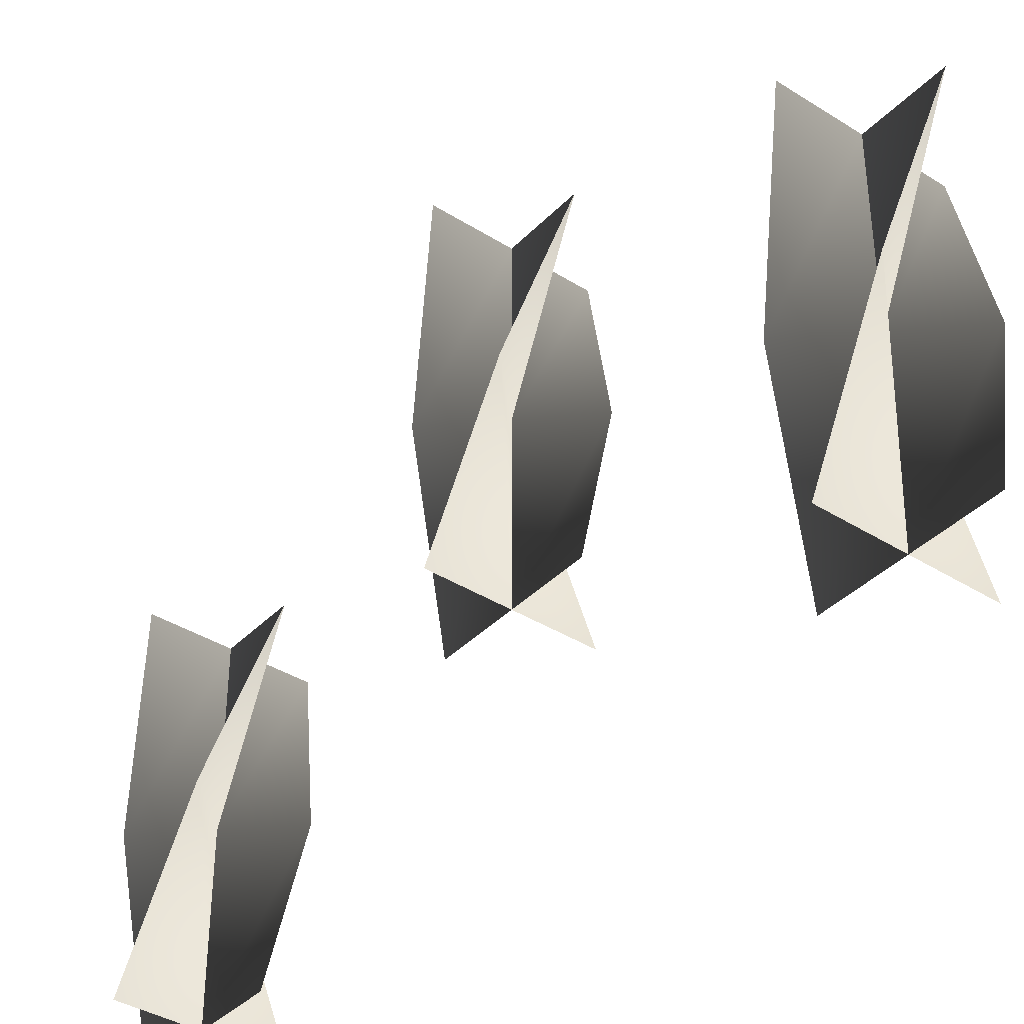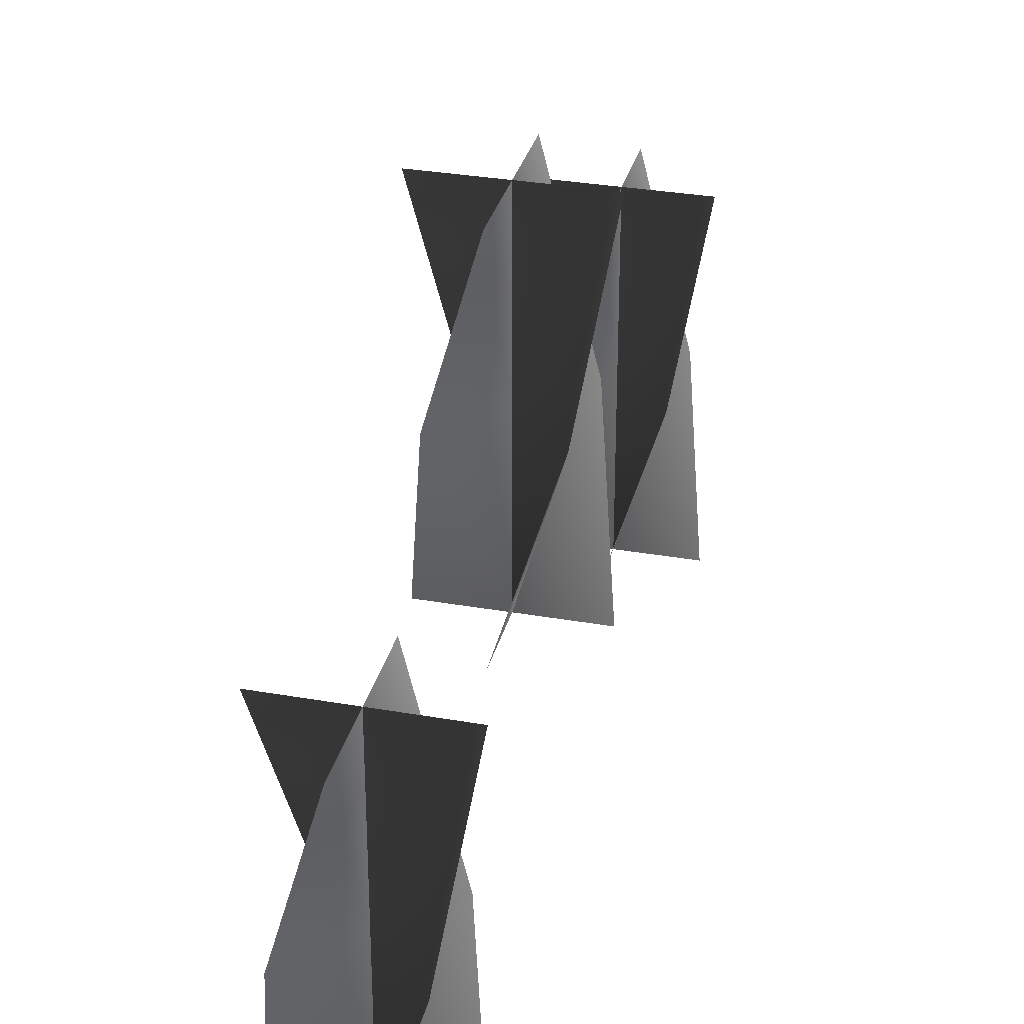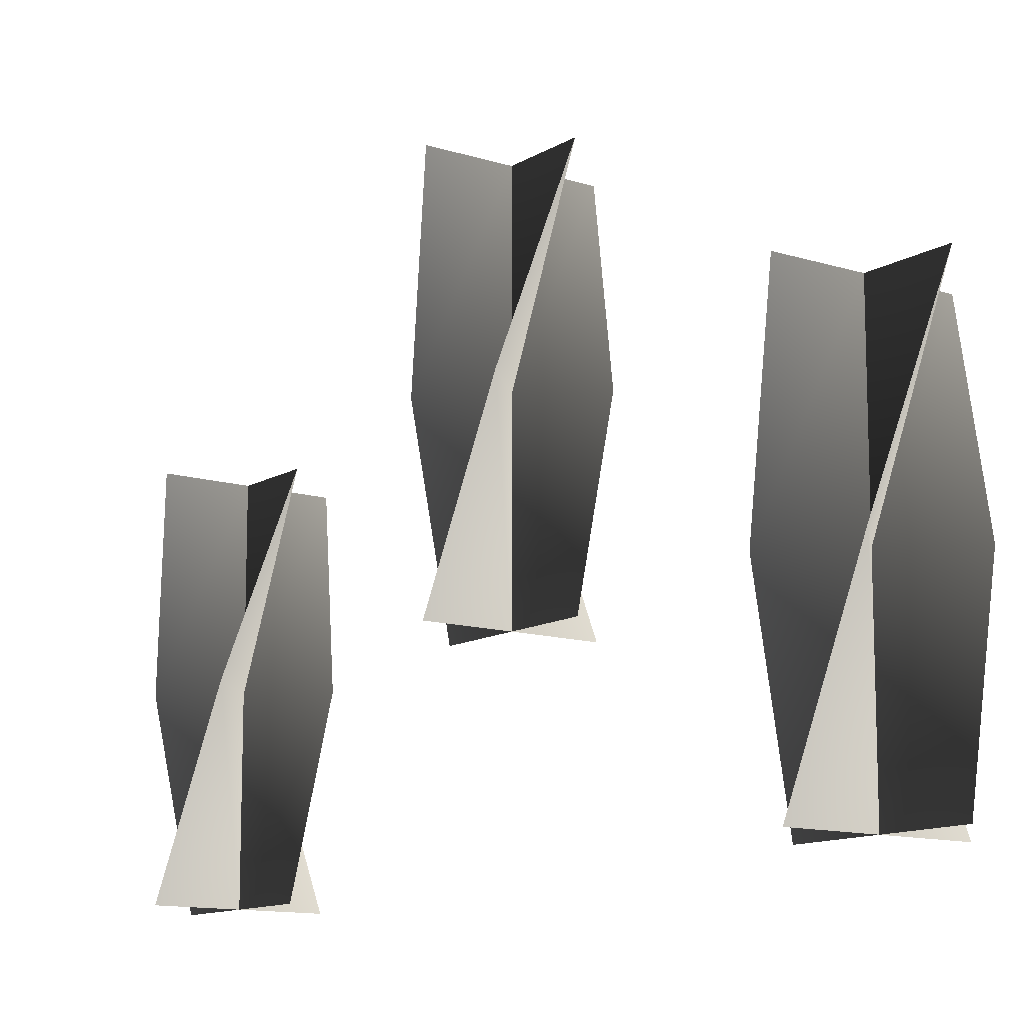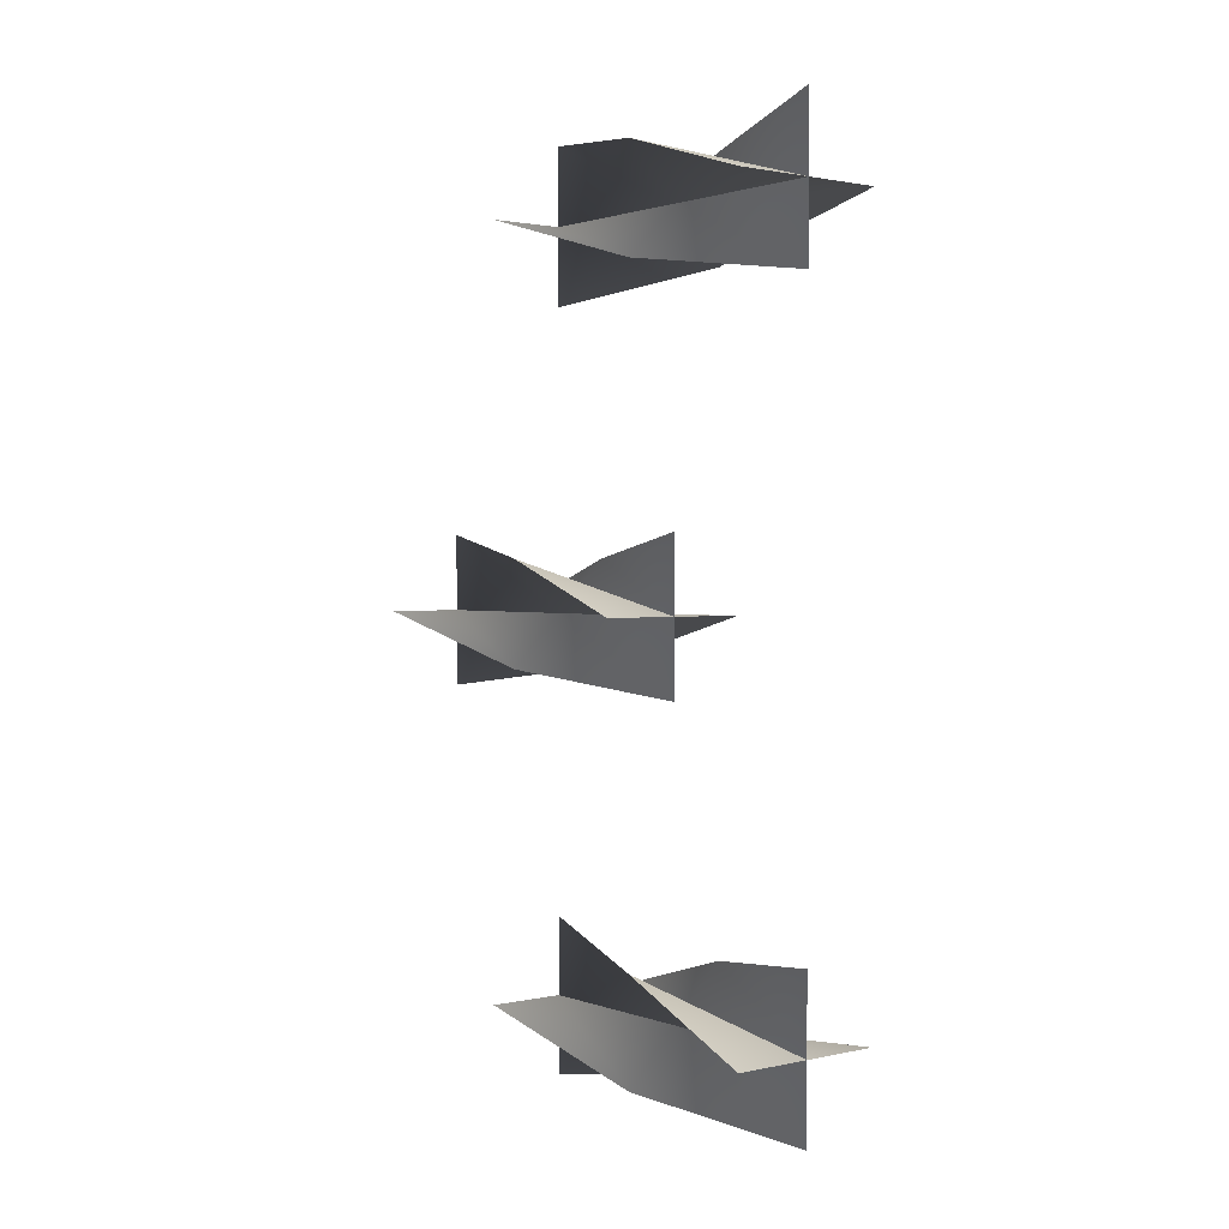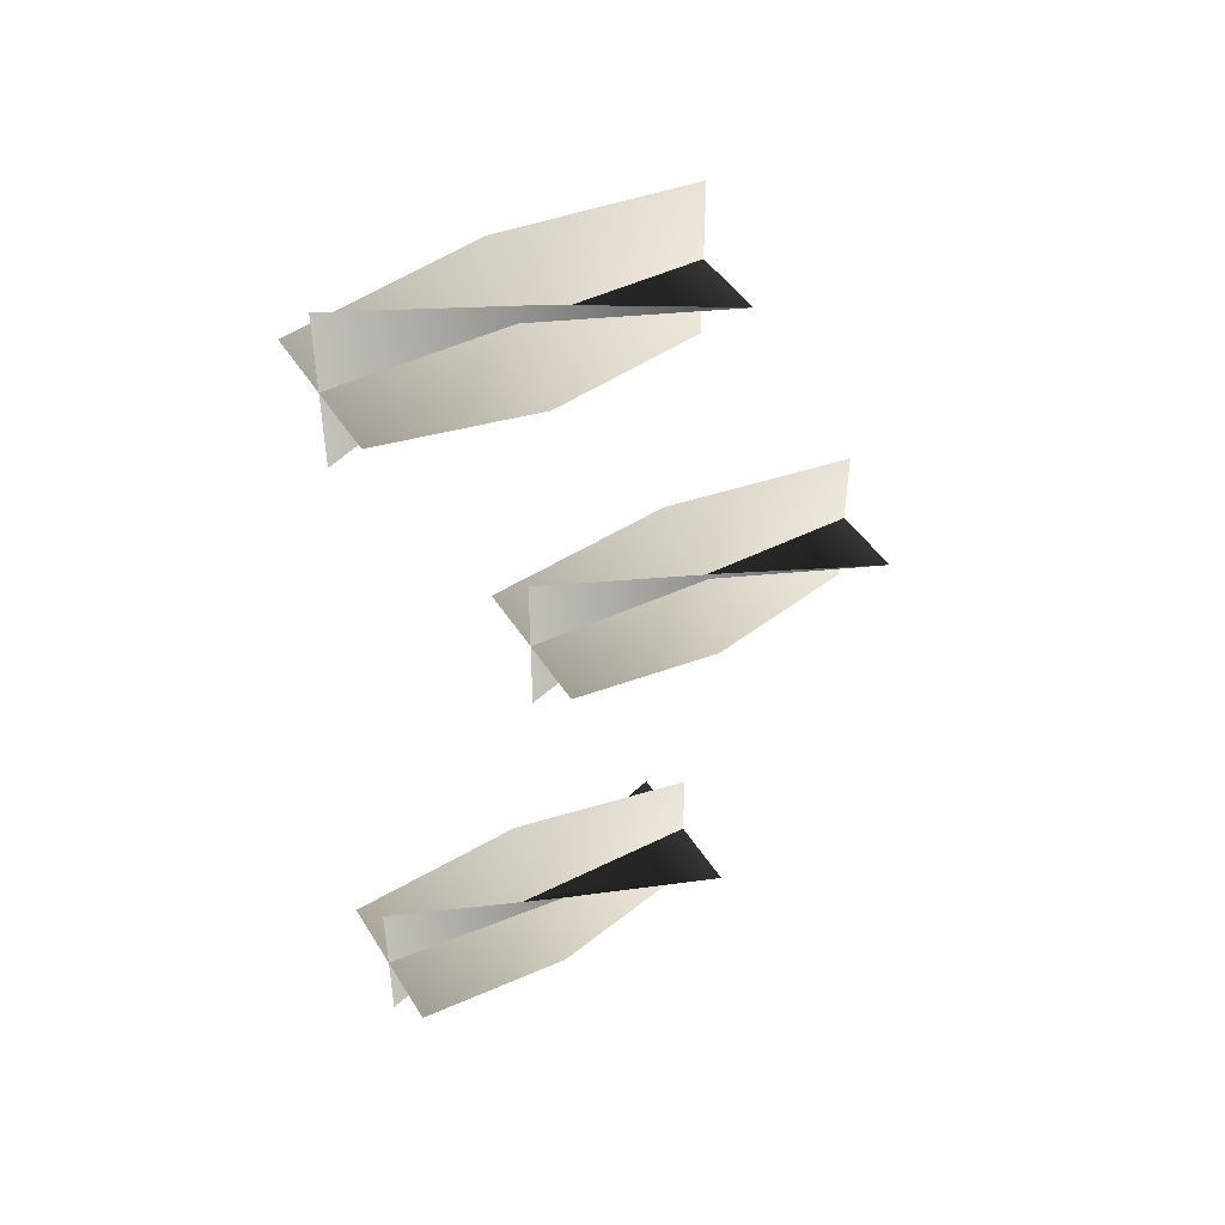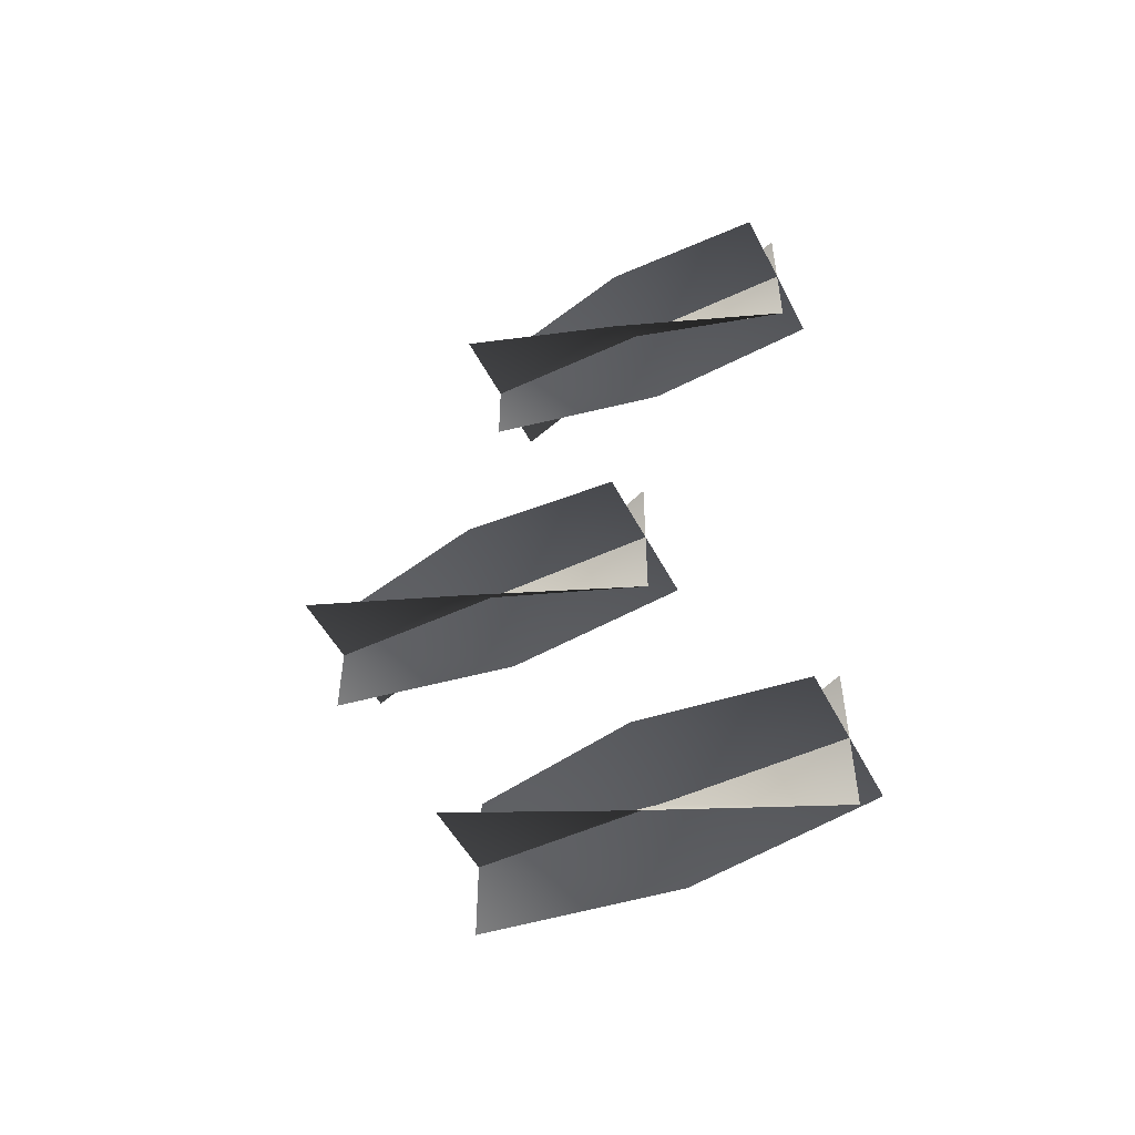
<metadata>
{"format":"obj","ext":"obj","renderer":"f3d","projection":"perspective","resolution":1024,"background":"white","views":[{"elev":-38.5,"azim":-38.5,"up":"+Y"},{"elev":31.9,"azim":13.9,"up":"+Y"},{"elev":-12.3,"azim":-36.3,"up":"+Y"},{"elev":1.4,"azim":-38.2,"up":"+Z"},{"elev":44.9,"azim":59.9,"up":"+Z"},{"elev":-51.0,"azim":-63.2,"up":"+Z"}]}
</metadata>
<code>
v -0.02315 0.743 -0.1398
v -1.016e-07 0.743 -0.163
v -1.676e-07 0.666 -0.163
v -0.0339 0.666 -0.163
v 0.0339 0.666 -0.163
v 0.02315 0.743 -0.1861
v 1.55e-06 0.82 -0.1291
v -3.563e-08 0.82 -0.163
v 1.786e-06 0.82 -0.1969
v 0.02315 0.743 -0.1398
v -1.016e-07 0.743 -0.163
v -1.676e-07 0.666 -0.163
v 1.418e-06 0.666 -0.1291
v 1.654e-06 0.666 -0.1969
v -0.02315 0.743 -0.1861
v 0.0339 0.82 -0.163
v -3.563e-08 0.82 -0.163
v -0.0339 0.82 -0.163
v -0.02315 0.743 -0.1398
v -0.0339 0.666 -0.163
v -1.676e-07 0.666 -0.163
v -1.016e-07 0.743 -0.163
v 0.0339 0.666 -0.163
v 0.02315 0.743 -0.1861
v 1.55e-06 0.82 -0.1291
v -3.563e-08 0.82 -0.163
v 1.786e-06 0.82 -0.1969
v 0.02315 0.743 -0.1398
v 1.418e-06 0.666 -0.1291
v -1.676e-07 0.666 -0.163
v -1.016e-07 0.743 -0.163
v 1.654e-06 0.666 -0.1969
v -0.02315 0.743 -0.1861
v 0.0339 0.82 -0.163
v -3.563e-08 0.82 -0.163
v -0.0339 0.82 -0.163
v -0.02315 0.743 0.1865
v 1.228e-06 0.743 0.1633
v 1.162e-06 0.666 0.1633
v -0.0339 0.666 0.1633
v 0.0339 0.666 0.1633
v 0.02315 0.743 0.1402
v -5.275e-07 0.82 0.1972
v 1.294e-06 0.82 0.1633
v -2.916e-07 0.82 0.1294
v 0.02315 0.743 0.1865
v 1.228e-06 0.743 0.1633
v 1.162e-06 0.666 0.1633
v -6.595e-07 0.666 0.1972
v -4.235e-07 0.666 0.1294
v -0.02316 0.743 0.1402
v 0.0339 0.82 0.1633
v 1.294e-06 0.82 0.1633
v -0.0339 0.82 0.1633
v -0.02315 0.743 0.1865
v -0.0339 0.666 0.1633
v 1.162e-06 0.666 0.1633
v 1.228e-06 0.743 0.1633
v 0.0339 0.666 0.1633
v 0.02315 0.743 0.1402
v -5.275e-07 0.82 0.1972
v 1.294e-06 0.82 0.1633
v -2.916e-07 0.82 0.1294
v 0.02315 0.743 0.1865
v -6.595e-07 0.666 0.1972
v 1.162e-06 0.666 0.1633
v 1.228e-06 0.743 0.1633
v 4.345e-07 0.666 0.1294
v -0.02316 0.743 0.1402
v 0.0339 0.82 0.1633
v 1.294e-06 0.82 0.1633
v -0.0339 0.82 0.1633
v -0.02315 0.82 0.02315
v 7.03e-07 0.82 6.54e-07
v 6.37e-07 0.7431 5.926e-07
v -0.0339 0.7431 -3.834e-07
v 0.0339 0.7431 -1.474e-07
v 0.02315 0.82 -0.02315
v -1.052e-06 0.897 0.0339
v 7.69e-07 0.897 7.154e-07
v -8.165e-07 0.897 -0.0339
v 0.02315 0.82 0.02315
v 7.03e-07 0.82 6.54e-07
v 6.37e-07 0.7431 5.926e-07
v -1.184e-06 0.7431 0.0339
v -9.484e-07 0.7431 -0.0339
v -0.02315 0.82 -0.02315
v 0.0339 0.897 -2.462e-08
v 7.69e-07 0.897 7.154e-07
v -0.0339 0.897 -2.606e-07
v -0.02315 0.82 0.02315
v -0.0339 0.7431 -3.834e-07
v 6.37e-07 0.7431 5.926e-07
v 7.03e-07 0.82 6.54e-07
v 0.0339 0.7431 -1.474e-07
v 0.02315 0.82 -0.02315
v -1.052e-06 0.897 0.0339
v 7.69e-07 0.897 7.154e-07
v -8.165e-07 0.897 -0.0339
v 0.02315 0.82 0.02315
v -1.184e-06 0.7431 0.0339
v 6.37e-07 0.7431 5.926e-07
v 7.03e-07 0.82 6.54e-07
v -9.484e-07 0.7431 -0.0339
v -0.02315 0.82 -0.02315
v 0.0339 0.897 -2.462e-08
v 7.69e-07 0.897 7.154e-07
v -0.0339 0.897 -2.606e-07
g Candlestick_01_(4)_6982_59
f 1 3 2
f 1 4 3
f 2 3 5
f 2 5 6
f 7 1 2
f 7 2 8
f 8 2 6
f 8 6 9
f 10 12 11
f 10 13 12
f 11 12 14
f 11 14 15
f 16 10 11
f 16 11 17
f 17 11 15
f 17 15 18
f 19 21 20
f 19 22 21
f 22 23 21
f 22 24 23
f 25 22 19
f 25 26 22
f 26 24 22
f 26 27 24
f 28 30 29
f 28 31 30
f 31 32 30
f 31 33 32
f 34 31 28
f 34 35 31
f 35 33 31
f 35 36 33
f 37 39 38
f 37 40 39
f 38 39 41
f 38 41 42
f 43 37 38
f 43 38 44
f 44 38 42
f 44 42 45
f 46 48 47
f 46 49 48
f 47 48 50
f 47 50 51
f 52 46 47
f 52 47 53
f 53 47 51
f 53 51 54
f 55 57 56
f 55 58 57
f 58 59 57
f 58 60 59
f 61 58 55
f 61 62 58
f 62 60 58
f 62 63 60
f 64 66 65
f 64 67 66
f 67 68 66
f 67 69 68
f 70 67 64
f 70 71 67
f 71 69 67
f 71 72 69
f 73 75 74
f 73 76 75
f 74 75 77
f 74 77 78
f 79 73 74
f 79 74 80
f 80 74 78
f 80 78 81
f 82 84 83
f 82 85 84
f 83 84 86
f 83 86 87
f 88 82 83
f 88 83 89
f 89 83 87
f 89 87 90
f 91 93 92
f 91 94 93
f 94 95 93
f 94 96 95
f 97 94 91
f 97 98 94
f 98 96 94
f 98 99 96
f 100 102 101
f 100 103 102
f 103 104 102
f 103 105 104
f 106 103 100
f 106 107 103
f 107 105 103
f 107 108 105

</code>
